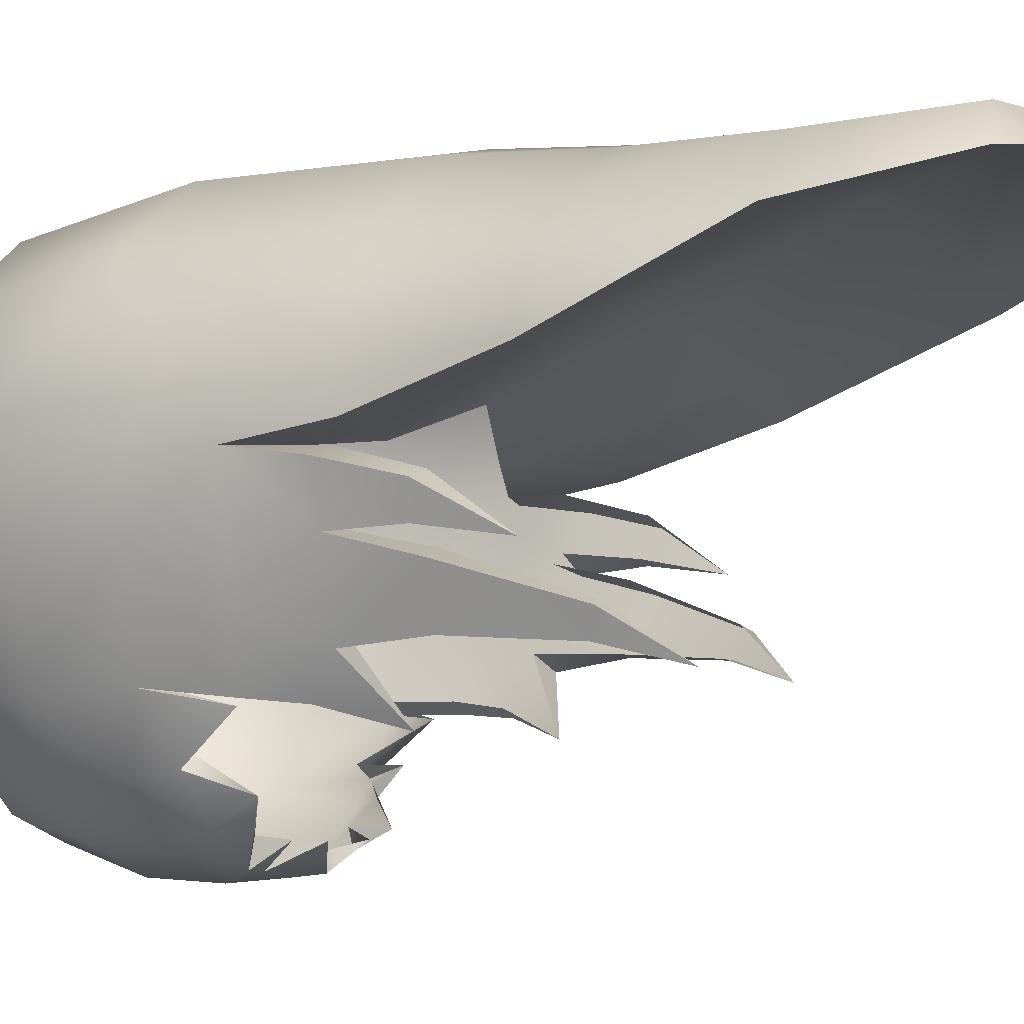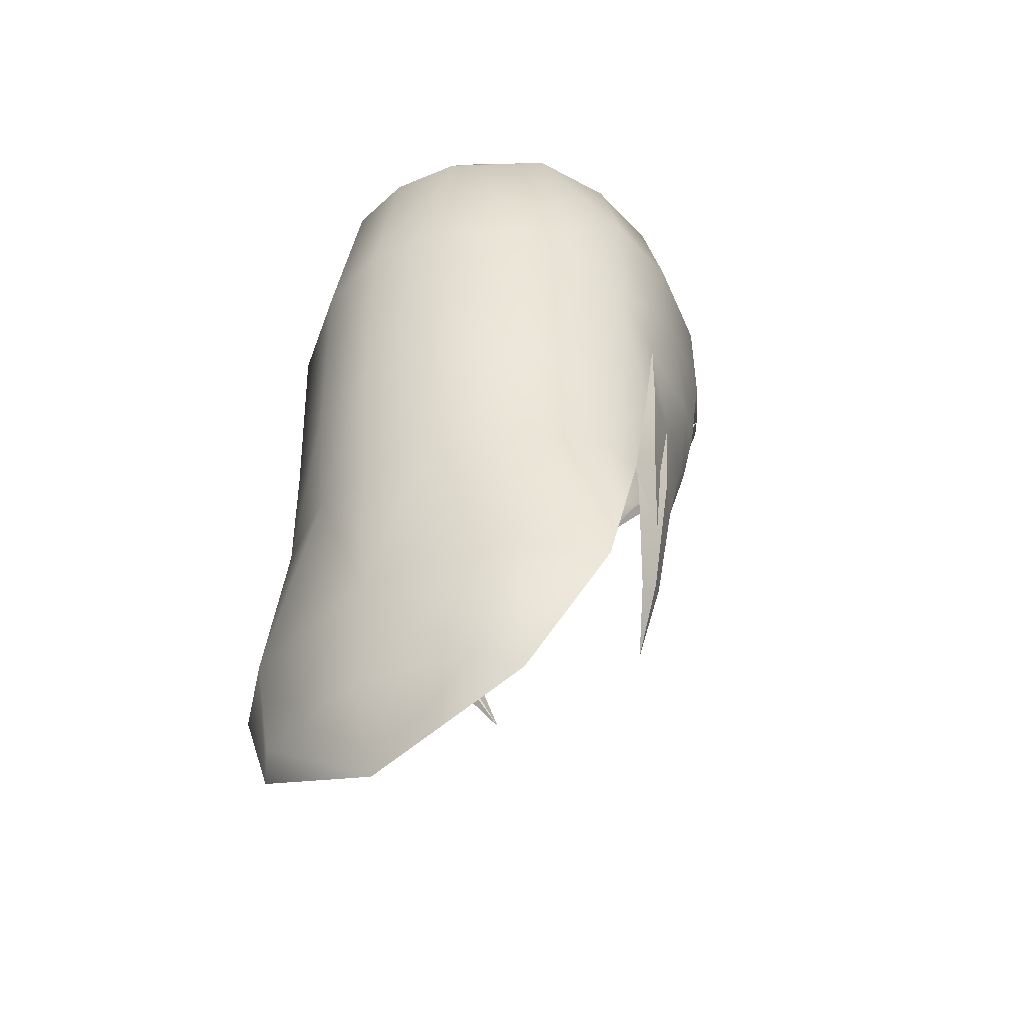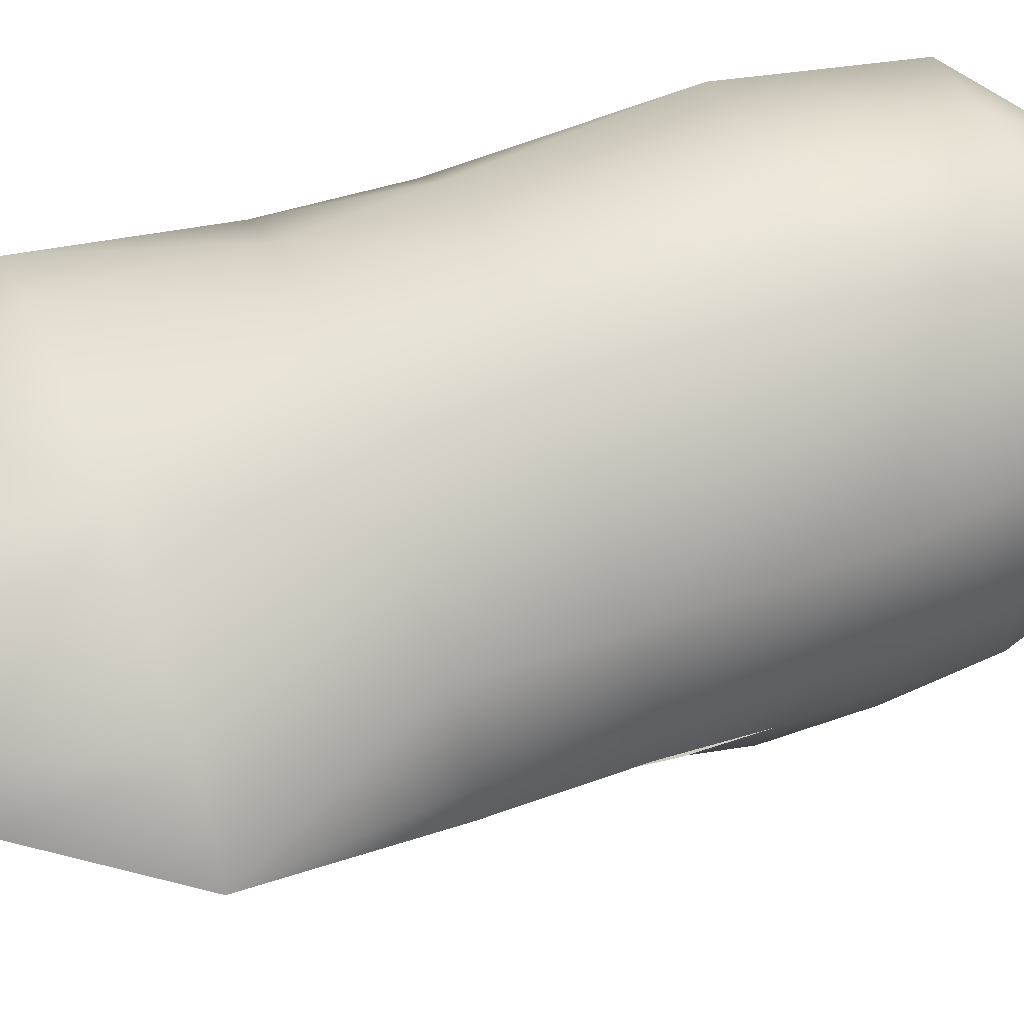
<metadata>
{"format":"obj","ext":"obj","renderer":"f3d","projection":"perspective","resolution":1024,"background":"white","views":[{"elev":-5.6,"azim":116.3,"up":"+Y"},{"elev":-40.8,"azim":-142.5,"up":"+Z"},{"elev":66.8,"azim":-111.2,"up":"+Y"}]}
</metadata>
<code>
g NPC_Female_Size01_Hair_001_LOD3
v -0.06039 -0.04073 1.39
v -0.07722 -0.03846 1.414
v -0.06324 -0.05941 1.414
v -0.06412 -0.04082 1.363
v -0.04419 -0.04827 1.338
v -0.07122 -0.02622 1.352
v -0.05929 -0.01611 1.279
v -0.05526 -0.02486 1.284
v -0.03734 -0.03287 1.258
v -0.06412 -0.04082 1.363
v -0.05888 -0.03783 1.364
v -0.04419 -0.04827 1.338
v -0.07166 -0.03916 1.383
v -0.06412 -0.04082 1.363
v -0.06431 -0.03507 1.385
v -0.07722 -0.03846 1.414
v -0.06984 -0.03466 1.414
v -0.07166 -0.03916 1.383
v -0.05929 -0.01611 1.279
v -0.03734 -0.03287 1.258
v -0.05331 -0.01396 1.282
v -0.05929 -0.01611 1.279
v -0.06406 0.00154 1.323
v -0.07715 -0.002326 1.32
v -0.06828 0.007967 1.351
v -0.07715 -0.002326 1.32
v -0.08447 0.005185 1.349
v -0.04419 -0.04827 1.338
v -0.06007 -0.02084 1.354
v -0.07122 -0.02622 1.352
v -0.06324 -0.05941 1.414
v -0.05515 -0.05494 1.415
v -0.06039 -0.04073 1.39
v -0.07722 -0.03846 1.414
v -0.06039 -0.04073 1.39
v -0.06984 -0.03466 1.414
v 0.01445 -0.079 1.409
v 0.01039 -0.07912 1.388
v 0.01556 -0.08832 1.407
v 0.04334 -0.07553 1.408
v 0.04153 -0.06614 1.394
v 0.02585 -0.08776 1.406
v 0.02585 -0.08776 1.406
v 0.04207 -0.08025 1.424
v 0.03965 -0.07961 1.452
v 0.01359 -0.09187 1.421
v 0.02585 -0.08776 1.406
v 0.06113 -0.06225 1.425
v 0.04334 -0.07553 1.408
v 0.05966 -0.0587 1.409
v 0.009723 -0.09027 1.452
v -0.02513 -0.08627 1.452
v 0.004338 -0.07987 1.485
v 0.05846 -0.06261 1.452
v 0.07504 -0.03683 1.452
v 0.07599 -0.03555 1.415
v 0.04749 -0.05602 1.486
v 0.06396 -0.03301 1.487
v 0.03294 -0.07117 1.486
v -0.0003058 -0.057 1.513
v 0.02036 -0.04891 1.514
v 0.03896 -0.02931 1.516
v -0.02624 -0.07457 1.485
v -0.002139 -0.02176 1.527
v -0.0204 -0.05103 1.513
v -0.04497 -0.06338 1.486
v -0.03912 -0.0303 1.516
v 0.07964 0.007932 1.489
v 0.04854 0.007535 1.521
v 0.09017 0.007704 1.453
v -8.649e-05 0.006229 1.532
v 0.07504 -0.03683 1.452
v 0.09059 0.002383 1.412
v 0.07599 -0.03555 1.415
v -0.04866 0.007305 1.521
v -0.07913 0.007549 1.489
v -0.06531 -0.03485 1.487
v -0.09009 0.007633 1.453
v -0.07702 -0.03738 1.452
v -0.09057 0.002266 1.412
v -0.07722 -0.03846 1.414
v -0.06191 -0.06158 1.452
v -0.07702 -0.03738 1.452
v -0.07722 -0.03846 1.414
v -0.06324 -0.05941 1.414
v -0.04863 -0.07391 1.452
v -0.04048 -0.08238 1.417
v -0.05669 -0.06806 1.415
v -0.06324 -0.05941 1.414
v -0.05221 -0.06595 1.406
v -0.02126 -0.0905 1.419
v -0.01442 -0.08913 1.402
v 0.01556 -0.08832 1.407
v -0.01442 -0.08913 1.402
v -0.03104 -0.08236 1.402
v -0.05221 -0.06595 1.406
v -0.06324 -0.05941 1.414
v 0.02585 -0.08776 1.406
v 0.01556 -0.08832 1.407
v -0.03274 -0.07551 1.39
v -0.05221 -0.06595 1.406
v -0.03274 -0.07551 1.39
v -0.03104 -0.08236 1.402
v 0.04153 -0.06614 1.394
v 0.05966 -0.0587 1.409
v -0.03104 -0.08236 1.402
v -0.01442 -0.08913 1.402
v -0.01759 -0.07873 1.389
v -0.051 -0.05539 1.395
v -0.06324 -0.05941 1.414
v -0.05221 -0.06595 1.406
v -0.01442 -0.08913 1.402
v 0.01556 -0.08832 1.407
v 0.01039 -0.07912 1.388
v 0.01039 -0.07912 1.388
v -0.01415 -0.08239 1.404
v -0.01442 -0.08913 1.402
v 0.02567 -0.07874 1.391
v 0.01445 -0.079 1.409
v 0.01556 -0.08832 1.407
v -0.06324 -0.05941 1.414
v -0.051 -0.05539 1.395
v -0.05515 -0.05494 1.415
v -0.05221 -0.06595 1.406
v -0.03274 -0.07551 1.39
v -0.05042 -0.06073 1.407
v -0.051 -0.05539 1.395
v -0.05221 -0.06595 1.406
v -0.05042 -0.06073 1.407
v -0.01759 -0.07873 1.389
v -0.02889 -0.07489 1.403
v -0.03104 -0.08236 1.402
v 0.02397 -0.07744 1.405
v 0.02567 -0.07874 1.391
v 0.02585 -0.08776 1.406
v 0.04153 -0.06614 1.394
v 0.02397 -0.07744 1.405
v 0.02585 -0.08776 1.406
v 0.05966 -0.0587 1.409
v 0.05394 -0.05348 1.409
v 0.04153 -0.06614 1.394
v 0.07599 -0.03555 1.415
v 0.05966 -0.0587 1.409
v 0.05966 -0.0587 1.409
v 0.07599 -0.03555 1.415
v 0.06039 -0.04073 1.39
v 0.04566 -0.0483 1.34
v 0.06417 -0.04082 1.363
v 0.07149 -0.02583 1.351
v 0.06685 -0.0226 1.323
v 0.05815 -0.02139 1.325
v 0.07149 -0.02583 1.351
v 0.07149 -0.02583 1.351
v 0.06002 -0.02084 1.354
v 0.05847 -0.02501 1.28
v 0.06685 -0.0226 1.323
v 0.05395 -0.02445 1.281
v 0.04649 -0.03208 1.253
v 0.0629 -0.01524 1.277
v 0.04649 -0.03208 1.253
v 0.05847 -0.02501 1.28
v 0.07205 -0.03332 1.417
v 0.07179 -0.03882 1.384
v 0.06403 -0.03474 1.384
v 0.07179 -0.03882 1.384
v 0.06417 -0.04082 1.363
v 0.05852 -0.03792 1.364
v 0.04566 -0.0483 1.34
v 0.06417 -0.04082 1.363
v 0.05613 -0.0135 1.278
v 0.04649 -0.03208 1.253
v 0.0629 -0.01524 1.277
v 0.06448 0.001562 1.322
v 0.0629 -0.01524 1.277
v 0.07744 -0.002067 1.32
v 0.06822 0.007838 1.351
v 0.07744 -0.002067 1.32
v 0.08397 0.005614 1.349
v 0.06002 -0.02084 1.354
v 0.04566 -0.0483 1.34
v 0.07149 -0.02583 1.351
v 0.05966 -0.0587 1.409
v 0.06039 -0.04073 1.39
v 0.05394 -0.05348 1.409
v -0.03274 -0.07551 1.39
v -0.03104 -0.08236 1.402
v -0.02889 -0.07489 1.403
v 0.08397 0.005614 1.349
v 0.07149 -0.02583 1.351
v 0.0843 -0.01348 1.377
v 0.09059 0.002383 1.412
v 0.08925 0.008962 1.377
v 0.08397 0.005614 1.349
v -0.06565 -0.02259 1.324
v -0.07122 -0.02622 1.352
v -0.05705 -0.02164 1.326
v -0.07122 -0.02622 1.352
v -0.06007 -0.02084 1.354
v -0.06565 -0.02259 1.324
v -0.05044 -0.02447 1.286
v -0.05526 -0.02486 1.284
v -0.03734 -0.03287 1.258
v 0.02567 -0.07874 1.391
v 0.01556 -0.08832 1.407
v 0.02585 -0.08776 1.406
v -0.06885 0.09889 1.161
v 3.213e-11 0.1085 1.132
v -0.05485 0.1138 1.165
v -0.0002125 0.1212 1.171
v -0.0004876 0.1218 1.22
v 3.213e-11 0.1085 1.132
v -0.0714 0.1074 1.217
v -0.06885 0.09889 1.161
v -0.1007 0.08269 1.213
v 0.05485 0.1138 1.165
v 3.213e-11 0.1085 1.132
v -0.03334 0.116 1.287
v -0.0715 0.09423 1.287
v -0.1007 0.08269 1.213
v 0.07068 0.1078 1.217
v 0.06885 0.09889 1.161
v 0.09996 0.08314 1.213
v 0.03178 0.1165 1.287
v 2.343e-11 0.1237 1.287
v 0.06905 0.09611 1.287
v 0.09996 0.08314 1.213
v -0.07312 0.09059 1.339
v -0.03523 0.1177 1.339
v 9.812e-12 0.1273 1.34
v 0.03451 0.1189 1.339
v -0.09272 0.06901 1.286
v -0.1007 0.08269 1.213
v -0.03466 0.1181 1.421
v 0.07149 0.09312 1.339
v 0.03452 0.1185 1.421
v 2.889e-07 0.1263 1.421
v 0.09279 0.06889 1.286
v 0.09996 0.08314 1.213
v -0.07636 0.08952 1.422
v -0.09259 0.05847 1.339
v -0.09282 0.03585 1.339
v -0.09626 0.0528 1.285
v -0.02957 0.1062 1.488
v -0.09288 0.05226 1.395
v -0.09282 0.03585 1.339
v -0.09423 0.02999 1.376
v 0.09307 0.05873 1.339
v 0.09641 0.0528 1.285
v 0.0929 0.03585 1.339
v 0.07594 0.09032 1.422
v 0.02976 0.1063 1.488
v 2.264e-05 0.1118 1.488
v 0.09326 0.05385 1.395
v 0.0929 0.03585 1.339
v 0.09422 0.02999 1.376
v -2.359e-05 0.09017 1.516
v 0.09058 0.04897 1.451
v 0.06603 0.07853 1.49
v 0.01843 0.08528 1.517
v 0.09484 0.02906 1.407
v 0.09422 0.02999 1.376
v -0.01848 0.08528 1.517
v 3.094e-05 0.05334 1.53
v 3.094e-05 0.05334 1.53
v 0.03835 0.06152 1.52
v -0.06605 0.0784 1.49
v -0.0391 0.06071 1.52
v -8.649e-05 0.006229 1.532
v -0.04866 0.007305 1.521
v -0.0779 0.04383 1.49
v -0.07913 0.007549 1.489
v -0.09009 0.007633 1.453
v -0.0907 0.04717 1.451
v -0.09482 0.02921 1.407
v -0.09423 0.02999 1.376
v -0.09057 0.002266 1.412
v -0.09423 0.02999 1.376
v -0.08848 0.006658 1.377
v -0.09423 0.02999 1.376
v -0.08447 0.005185 1.349
v -0.0916 0.02598 1.349
v -0.0002125 0.1163 1.171
v 3.213e-11 0.1085 1.132
v -0.06885 0.09889 1.161
v 3.213e-11 0.1085 1.132
v 0.06885 0.09889 1.161
v -0.06885 0.09889 1.161
v -0.06949 0.08945 1.215
v -0 0.102 1.219
v 0.06949 0.08945 1.215
v 0.06885 0.09889 1.161
v -0.07227 0.06164 1.285
v -0.1007 0.08269 1.213
v -0.09626 0.0528 1.285
v -0.0297 0.07349 1.286
v -5.826e-11 0.07783 1.287
v 0.0297 0.07347 1.286
v 0.07229 0.06169 1.285
v 0.09996 0.08314 1.213
v 0.09641 0.0528 1.285
v -0.06885 0.09889 1.161
v -0.1007 0.08269 1.213
v 0.09996 0.08314 1.213
v 0.06885 0.09889 1.161
v 0.09996 0.08314 1.213
v 0.09641 0.0528 1.285
v 3.213e-11 0.1085 1.132
v 0.06885 0.09889 1.161
v 0.08397 0.005614 1.349
v 0.07439 0.008972 1.324
v 0.07172 0.0115 1.35
v 0.07392 0.002996 1.294
v 0.08029 0.007178 1.324
v 0.08397 0.005614 1.349
v 0.08029 0.007178 1.324
v 0.07392 0.002996 1.294
v 0.08029 0.007178 1.324
v 0.08553 0.01941 1.321
v -0.09626 0.0528 1.285
v -0.1007 0.08269 1.213
v -0.07392 0.002996 1.294
v -0.08553 0.01941 1.321
v -0.0803 0.007148 1.324
v -0.07494 0.02254 1.321
v -0.08553 0.01941 1.321
v -0.07392 0.002996 1.294
v -0.07485 0.03049 1.35
v -0.08553 0.01941 1.321
v -0.0916 0.02598 1.349
v -0.09423 0.02999 1.376
v -0.0916 0.02598 1.349
v -0.07557 0.03091 1.371
v -0.07392 0.002996 1.294
v -0.0803 0.007148 1.324
v -0.07439 0.008972 1.324
v -0.08447 0.005185 1.349
v -0.0803 0.007148 1.324
v -0.08447 0.005185 1.349
v -0.0721 0.01157 1.35
v 0.0929 0.03585 1.339
v 0.09641 0.0528 1.285
v 0.06845 0.03627 1.341
v 0.09641 0.0528 1.285
v 0.07229 0.06169 1.285
v 0.03632 0.03616 1.354
v 0.07557 0.03091 1.371
v 0.0297 0.07347 1.286
v -5.826e-11 0.07783 1.287
v -4.258e-10 0.05018 1.341
v -0.0297 0.07349 1.286
v -0.03632 0.03616 1.354
v -0.07227 0.06164 1.285
v -0.06845 0.03627 1.341
v -0.07557 0.03091 1.371
v -0.09626 0.0528 1.285
v -0.09282 0.03585 1.339
v -0.09626 0.0528 1.285
v 0.07557 0.03091 1.371
v 0.0929 0.03585 1.339
v 0.09422 0.02999 1.376
v -0.07557 0.03091 1.371
v -0.09282 0.03585 1.339
v -0.09423 0.02999 1.376
v -0.01415 -0.08239 1.404
v -0.01759 -0.07873 1.389
v -0.01442 -0.08913 1.402
v 0.07179 -0.03882 1.384
v 0.07205 -0.03332 1.417
v 0.07599 -0.03555 1.415
v 0.07599 -0.03555 1.415
v 0.07205 -0.03332 1.417
v 0.06039 -0.04073 1.39
v -0.07722 -0.03846 1.414
v -0.07166 -0.03916 1.383
v -0.08437 -0.01346 1.377
v -0.07166 -0.03916 1.383
v -0.06412 -0.04082 1.363
v -0.07122 -0.02622 1.352
v -0.08437 -0.01346 1.377
v -0.08848 0.006658 1.377
v -0.08447 0.005185 1.349
v -0.07122 -0.02622 1.352
v -0.08447 0.005185 1.349
v -0.07122 -0.02622 1.352
v -0.06565 -0.02259 1.324
v -0.07715 -0.002326 1.32
v -0.07715 -0.002326 1.32
v -0.06565 -0.02259 1.324
v -0.05526 -0.02486 1.284
v -0.05929 -0.01611 1.279
v 0.07179 -0.03882 1.384
v 0.07599 -0.03555 1.415
v 0.09059 0.002383 1.412
v 0.0843 -0.01348 1.377
v 0.06417 -0.04082 1.363
v 0.07179 -0.03882 1.384
v 0.07149 -0.02583 1.351
v 0.07744 -0.002067 1.32
v 0.06685 -0.0226 1.323
v 0.07149 -0.02583 1.351
v 0.08397 0.005614 1.349
v 0.07744 -0.002067 1.32
v 0.0629 -0.01524 1.277
v 0.05847 -0.02501 1.28
v 0.06685 -0.0226 1.323
v 0.09422 0.02999 1.376
v 0.09182 0.02598 1.349
v 0.08397 0.005614 1.349
v 0.08925 0.008962 1.377
v 0.09059 0.002383 1.412
v 0.09422 0.02999 1.376
v 0.09017 0.007704 1.453
v 0.07964 0.007932 1.489
v 0.0776 0.0442 1.49
v 0.04854 0.007535 1.521
v -8.649e-05 0.006229 1.532
v 0.09182 0.02598 1.349
v 0.08553 0.01941 1.321
v 0.08029 0.007178 1.324
v 0.08397 0.005614 1.349
v 0.08553 0.01941 1.321
v 0.07494 0.02254 1.321
v 0.07392 0.002996 1.294
v 0.09182 0.02598 1.349
v 0.07485 0.03049 1.35
v 0.09422 0.02999 1.376
v 0.07557 0.03091 1.371
v 0.09182 0.02598 1.349
v -0.0916 0.02598 1.349
v -0.08447 0.005185 1.349
v -0.0803 0.007148 1.324
v -0.08553 0.01941 1.321
g NPC_Female_Size01_Hair_001_LOD3_0
f 3 2 1
f 6 5 4
f 9 8 7
f 12 11 10
f 14 11 13
f 11 15 13
f 15 17 16
f 18 15 16
f 21 20 19
f 23 21 22
f 24 23 22
f 23 26 25
f 26 27 25
f 30 29 28
f 33 32 31
f 36 35 34
f 39 38 37
f 42 41 40
f 44 43 40
f 46 44 45
f 44 46 47
f 45 44 48
f 44 49 48
f 49 50 48
f 51 46 45
f 51 52 46
f 53 51 45
f 51 53 52
f 54 45 48
f 55 54 48
f 56 55 48
f 54 55 57
f 54 57 45
f 55 58 57
f 59 53 45
f 57 59 45
f 60 53 59
f 61 59 57
f 61 60 59
f 57 62 61
f 58 62 57
f 53 63 52
f 53 60 63
f 61 64 60
f 62 64 61
f 60 65 63
f 65 60 64
f 66 63 65
f 63 66 52
f 67 65 64
f 67 66 65
f 62 58 68
f 69 62 68
f 62 69 64
f 68 58 70
f 69 71 64
f 64 71 67
f 58 72 70
f 70 72 73
f 72 74 73
f 71 75 67
f 67 75 76
f 77 67 76
f 77 66 67
f 76 78 77
f 78 79 77
f 78 80 79
f 80 81 79
f 66 77 82
f 82 77 83
f 82 83 84
f 85 82 84
f 86 66 82
f 66 86 52
f 52 86 87
f 88 86 82
f 88 87 86
f 89 88 82
f 88 90 87
f 91 52 87
f 52 91 46
f 91 92 46
f 92 93 46
f 94 91 87
f 95 94 87
f 88 97 96
f 46 99 98
f 101 100 87
f 103 87 102
f 105 49 104
f 108 107 106
f 111 110 109
f 114 113 112
f 117 116 115
f 120 119 118
f 123 122 121
f 126 125 124
f 129 128 127
f 132 131 130
f 135 134 133
f 138 137 136
f 141 140 139
f 143 142 48
f 146 145 144
f 149 148 147
f 152 151 150
f 154 151 153
f 156 151 155
f 151 157 155
f 157 158 155
f 161 160 159
f 164 163 162
f 166 165 164
f 167 166 164
f 169 167 168
f 172 171 170
f 174 170 173
f 175 174 173
f 177 173 176
f 178 177 176
f 181 180 179
f 184 183 182
f 187 186 185
f 190 189 188
f 192 191 190
f 192 190 193
f 196 195 194
f 198 197 196
f 200 196 199
f 201 200 199
f 202 200 201
f 205 204 203
f 208 207 206
f 210 209 208
f 209 211 208
f 212 210 208
f 208 213 212
f 213 214 212
f 209 210 215
f 215 216 209
f 212 217 210
f 212 218 217
f 218 212 219
f 210 220 215
f 221 215 220
f 222 221 220
f 223 220 210
f 224 210 217
f 210 224 223
f 223 225 220
f 225 226 220
f 218 227 217
f 224 217 228
f 227 228 217
f 223 224 229
f 229 224 228
f 225 223 230
f 230 223 229
f 227 218 231
f 218 232 231
f 229 228 233
f 228 227 233
f 234 225 230
f 230 229 235
f 234 230 235
f 236 229 233
f 229 236 235
f 225 234 237
f 225 237 238
f 227 239 233
f 240 227 231
f 227 240 239
f 240 231 241
f 231 242 241
f 236 233 243
f 233 239 243
f 240 244 239
f 240 245 244
f 245 246 244
f 234 247 237
f 248 237 247
f 249 248 247
f 234 250 247
f 250 234 235
f 235 236 251
f 250 235 251
f 252 236 243
f 236 252 251
f 250 253 247
f 254 247 253
f 255 254 253
f 252 243 256
f 252 256 251
f 257 253 250
f 258 250 251
f 250 258 257
f 256 259 251
f 258 251 259
f 257 260 253
f 261 253 260
f 243 262 256
f 256 263 259
f 262 264 256
f 265 258 259
f 265 259 263
f 262 243 266
f 239 266 243
f 267 264 262
f 267 262 266
f 264 267 268
f 267 269 268
f 267 270 269
f 266 270 267
f 270 271 269
f 272 271 270
f 239 273 266
f 273 270 266
f 273 272 270
f 244 273 239
f 274 272 273
f 244 274 273
f 244 275 274
f 276 272 274
f 274 277 276
f 277 278 276
f 280 278 279
f 281 280 279
f 284 283 282
f 286 282 285
f 288 287 282
f 289 288 282
f 290 289 282
f 291 290 282
f 288 289 292
f 293 288 292
f 294 293 292
f 289 295 292
f 289 296 295
f 289 297 296
f 289 290 297
f 290 298 297
f 298 290 299
f 300 298 299
f 288 302 301
f 304 303 290
f 306 305 237
f 215 308 307
f 311 310 309
f 313 310 312
f 310 315 314
f 318 317 316
f 320 319 231
f 323 322 321
f 326 325 324
f 324 328 327
f 328 329 327
f 327 331 330
f 332 327 330
f 335 334 333
f 337 335 336
f 335 339 338
f 342 341 340
f 342 344 343
f 345 344 342
f 342 346 345
f 345 347 344
f 348 347 345
f 349 348 345
f 348 349 350
f 349 351 350
f 352 350 351
f 353 352 351
f 354 353 351
f 355 352 353
f 357 353 356
f 342 359 358
f 359 360 358
f 362 353 361
f 363 362 361
f 366 365 364
f 369 368 367
f 372 371 370
f 374 373 80
f 375 374 80
f 377 376 375
f 378 377 375
f 380 379 80
f 380 381 379
f 383 382 379
f 385 384 383
f 386 385 383
f 389 388 387
f 390 389 387
f 393 392 391
f 394 393 391
f 394 396 395
f 397 394 395
f 400 399 398
f 401 400 398
f 404 403 402
f 405 404 402
f 408 407 406
f 409 408 406
f 409 411 410
f 411 260 410
f 410 260 412
f 412 260 257
f 413 412 257
f 414 413 257
f 258 414 257
f 265 414 258
f 413 414 415
f 415 414 265
f 265 263 415
f 263 416 415
f 419 418 417
f 420 419 417
f 423 422 421
f 421 422 424
f 422 425 424
f 425 427 426
f 428 425 426
f 431 430 429
f 432 431 429

</code>
